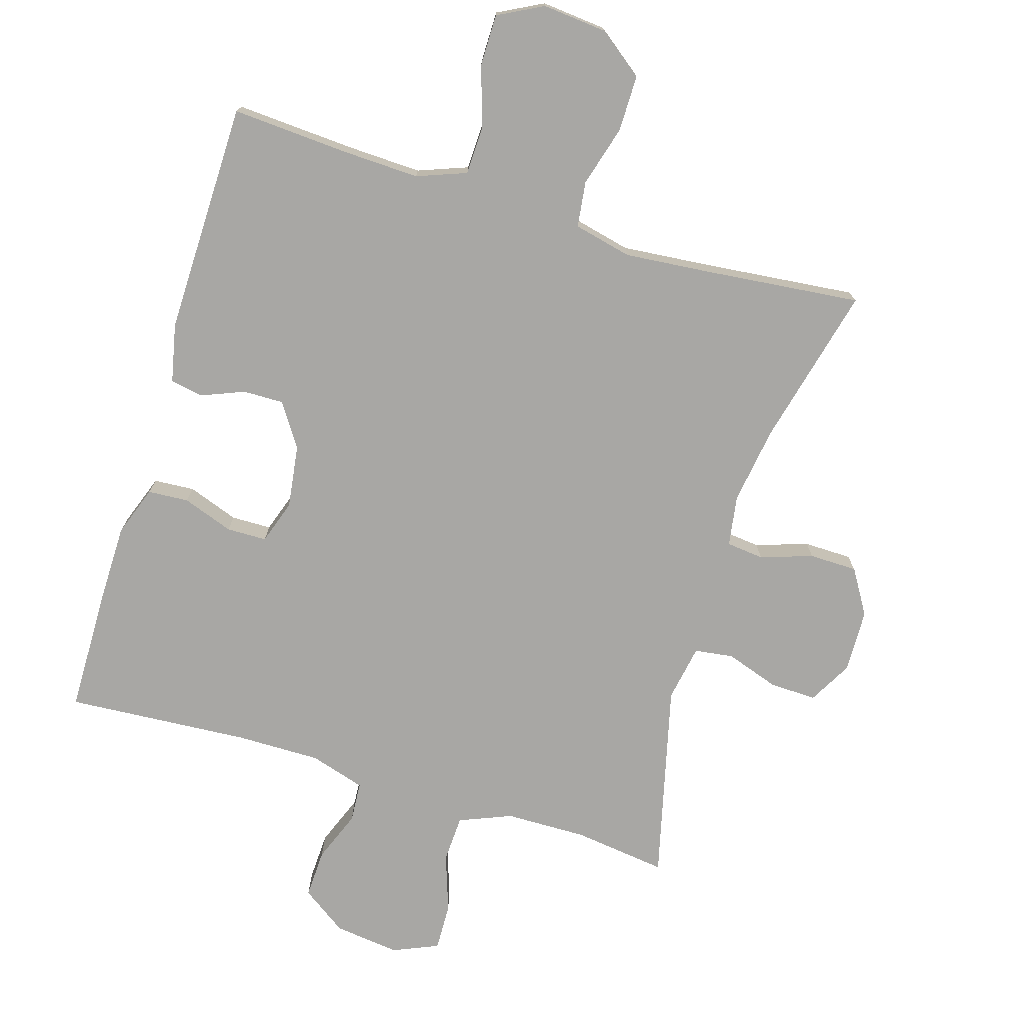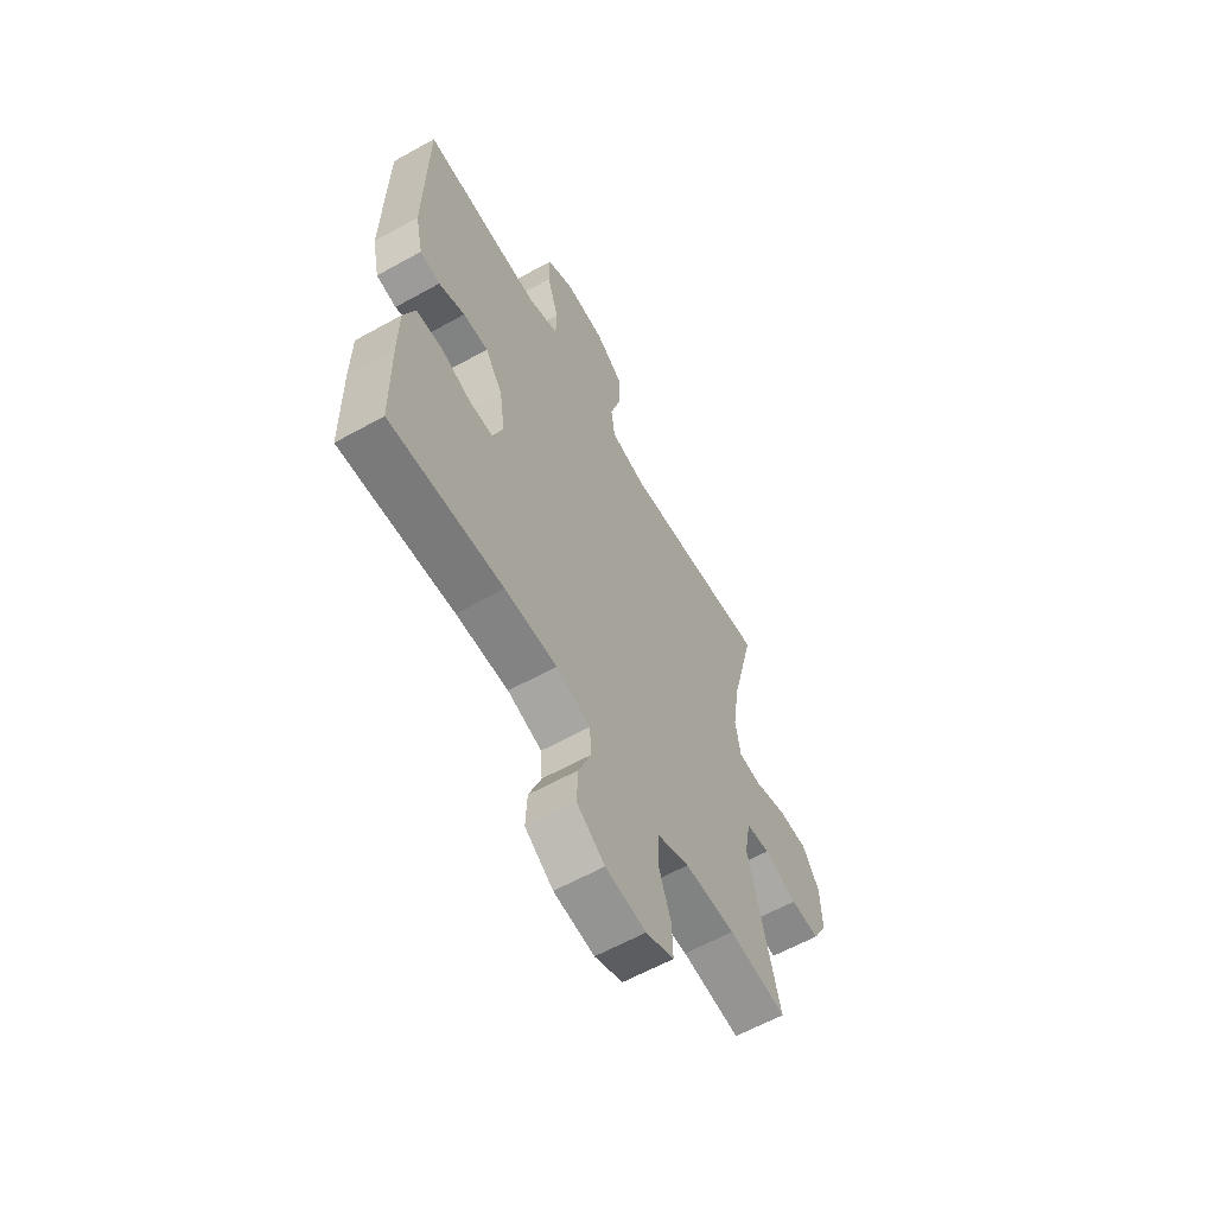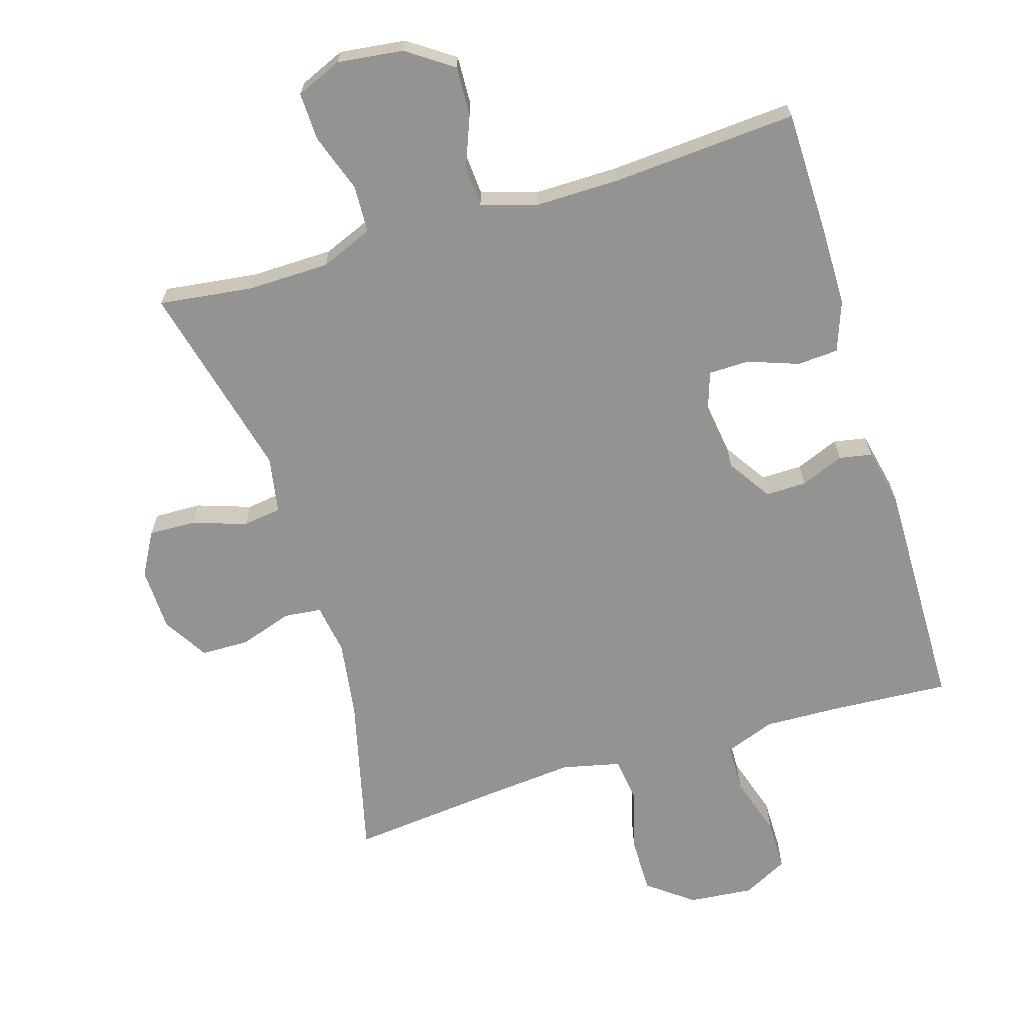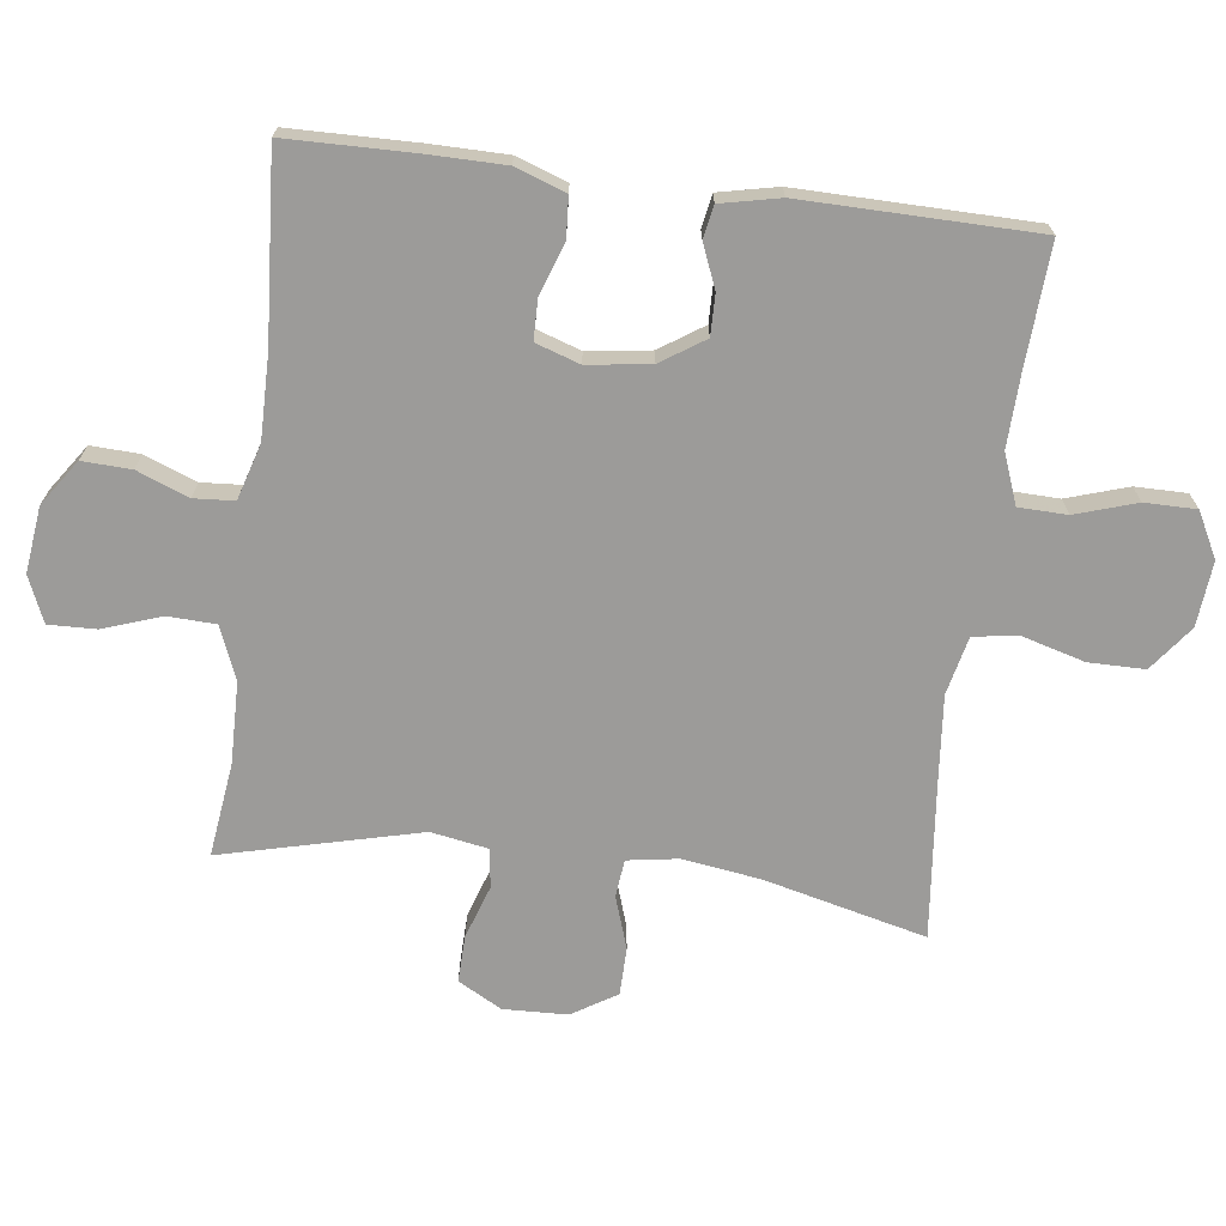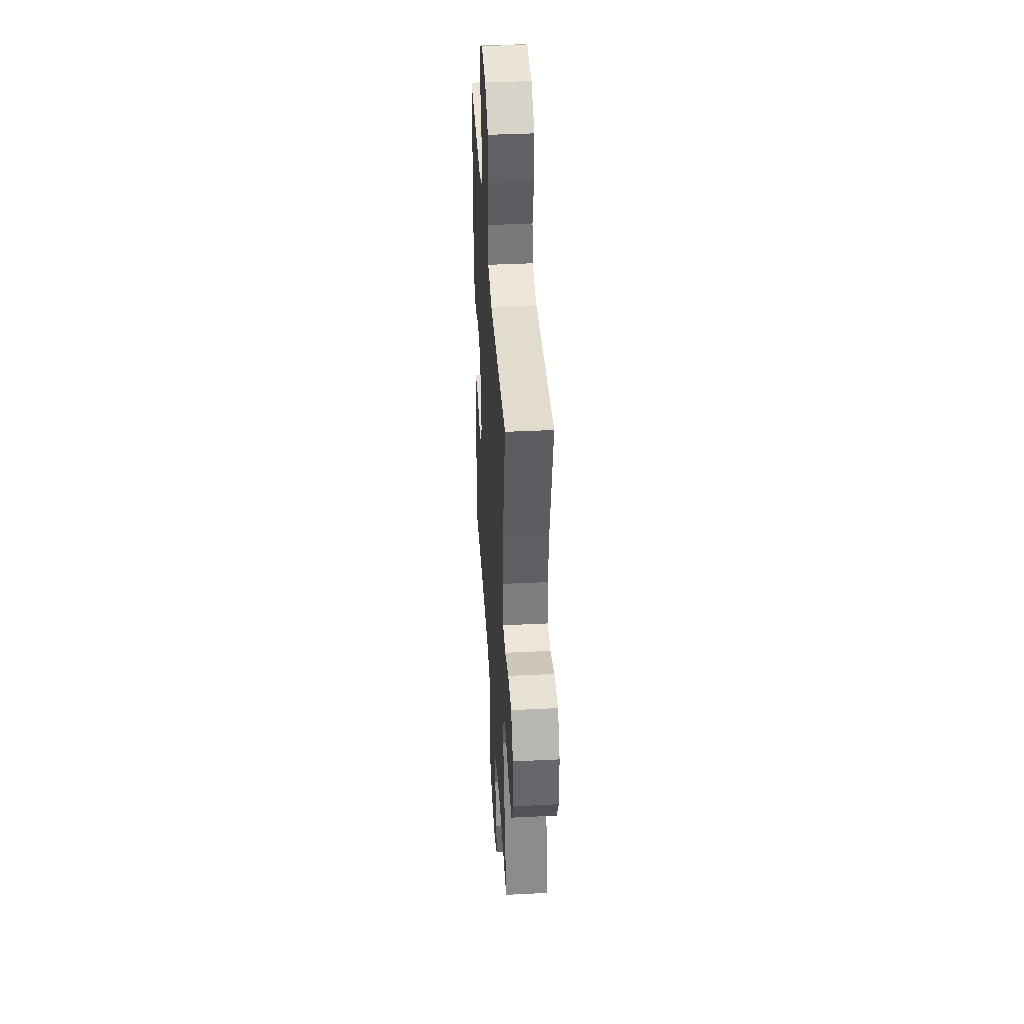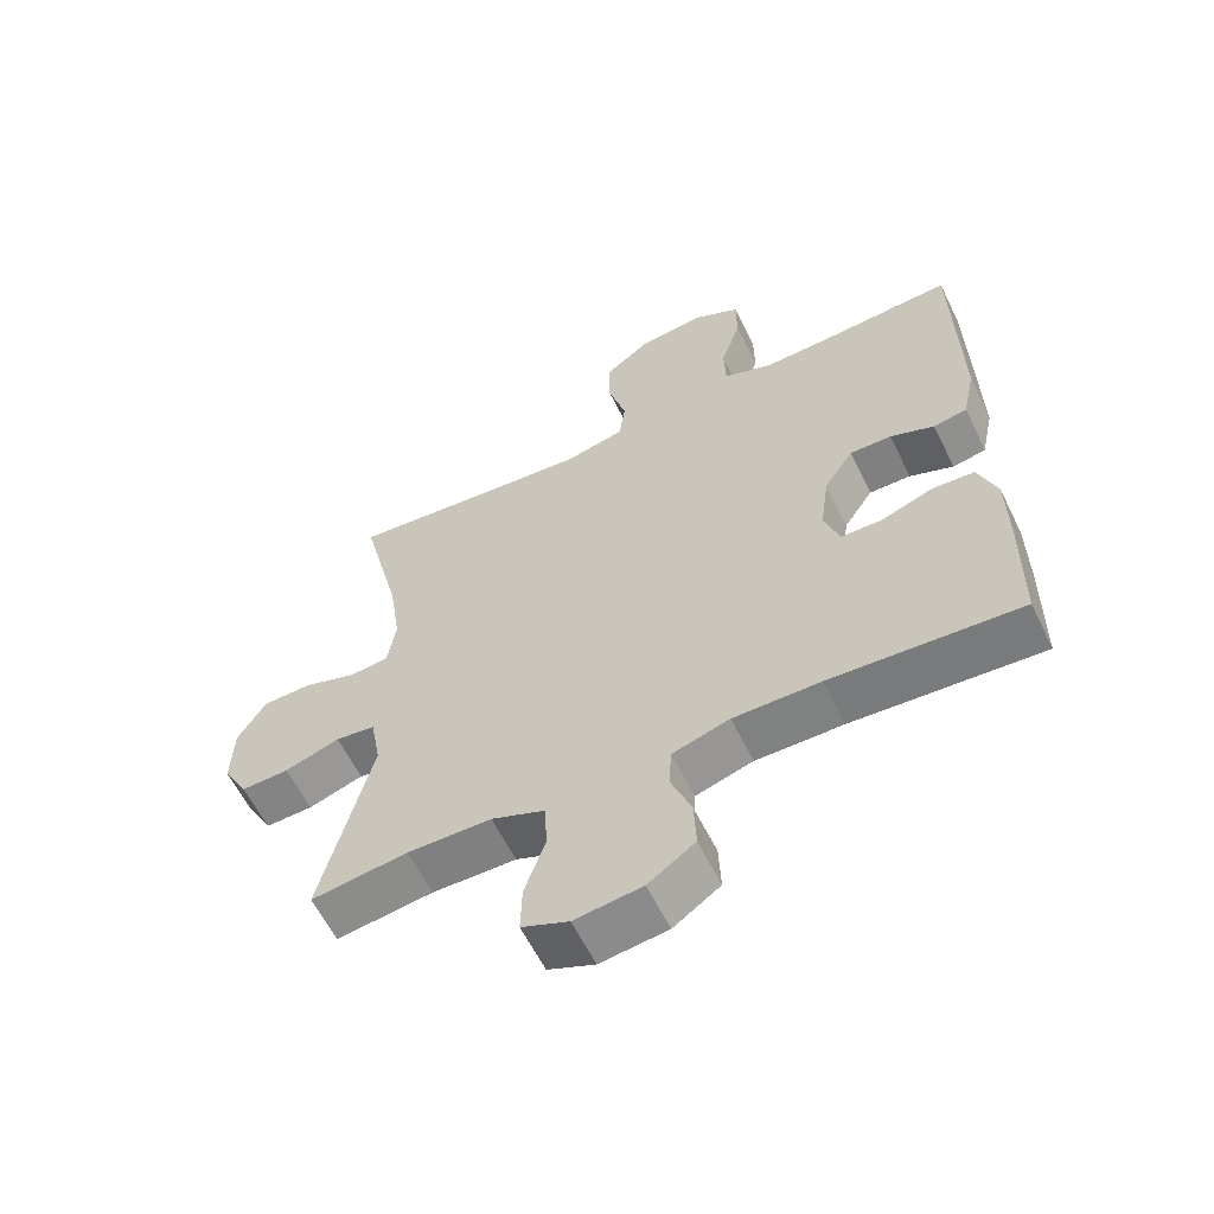
<metadata>
{"format":"obj","ext":"obj","renderer":"f3d","projection":"perspective","resolution":1024,"background":"white","views":[{"elev":-74.6,"azim":-17.0,"up":"+Y"},{"elev":-61.4,"azim":-60.5,"up":"+Z"},{"elev":-66.6,"azim":-163.0,"up":"+Y"},{"elev":-69.9,"azim":-97.2,"up":"+Y"},{"elev":40.0,"azim":86.5,"up":"+Z"},{"elev":-60.5,"azim":-153.9,"up":"+Z"}]}
</metadata>
<code>
v 0.5 0.07 0.5
v 0.441 0.07 0.259
v 0.424 0.07 0.143
v 0.436 0.07 0.067
v 0.492 0.07 0.061
v 0.57 0.07 0.087
v 0.642 0.07 0.086
v 0.683 0.07 0.019
v 0.686 0.07 -0.076
v 0.65 0.07 -0.141
v 0.58 0.07 -0.139
v 0.5 0.07 -0.112
v 0.442 0.07 -0.12
v 0.427 0.07 -0.205
v 0.5 0.07 -0.5
v 0.36 0.07 -0.482
v 0.238 0.07 -0.484
v 0.16 0.07 -0.516
v 0.157 0.07 -0.587
v 0.187 0.07 -0.674
v 0.189 0.07 -0.745
v 0.121 0.07 -0.774
v 0.023 0.07 -0.762
v -0.045 0.07 -0.715
v -0.042 0.07 -0.642
v -0.012 0.07 -0.565
v -0.016 0.07 -0.505
v -0.099 0.07 -0.48
v -0.225 0.07 -0.481
v -0.5 0.07 -0.5
v -0.503 0.07 -0.31
v -0.502 0.07 -0.196
v -0.475 0.07 -0.121
v -0.414 0.07 -0.117
v -0.338 0.07 -0.144
v -0.278 0.07 -0.143
v -0.256 0.07 -0.077
v -0.269 0.07 0.017
v -0.312 0.07 0.082
v -0.373 0.07 0.081
v -0.437 0.07 0.055
v -0.486 0.07 0.064
v -0.505 0.07 0.152
v -0.5 0.07 0.5
v -0.324 0.07 0.489
v -0.21 0.07 0.485
v -0.136 0.07 0.513
v -0.134 0.07 0.585
v -0.163 0.07 0.676
v -0.163 0.07 0.753
v -0.096 0.07 0.788
v 0.001 0.07 0.779
v 0.068 0.07 0.728
v 0.068 0.07 0.644
v 0.042 0.07 0.552
v 0.051 0.07 0.484
v 0.138 0.07 0.464
v 0.268 0.07 0.476
v 0.5 0 0.5
v 0.441 0 0.259
v 0.424 0 0.143
v 0.436 0 0.067
v 0.492 0 0.061
v 0.57 0 0.087
v 0.642 0 0.086
v 0.683 0 0.019
v 0.686 0 -0.076
v 0.65 0 -0.141
v 0.58 0 -0.139
v 0.5 0 -0.112
v 0.442 0 -0.12
v 0.427 0 -0.205
v 0.5 0 -0.5
v 0.36 0 -0.482
v 0.238 0 -0.484
v 0.16 0 -0.516
v 0.157 0 -0.587
v 0.187 0 -0.674
v 0.189 0 -0.745
v 0.121 0 -0.774
v 0.023 0 -0.762
v -0.045 0 -0.715
v -0.042 0 -0.642
v -0.012 0 -0.565
v -0.016 0 -0.505
v -0.099 0 -0.48
v -0.225 0 -0.481
v -0.5 0 -0.5
v -0.503 0 -0.31
v -0.502 0 -0.196
v -0.475 0 -0.121
v -0.414 0 -0.117
v -0.338 0 -0.144
v -0.278 0 -0.143
v -0.256 0 -0.077
v -0.269 0 0.017
v -0.312 0 0.082
v -0.373 0 0.081
v -0.437 0 0.055
v -0.486 0 0.064
v -0.505 0 0.152
v -0.5 0 0.5
v -0.324 0 0.489
v -0.21 0 0.485
v -0.136 0 0.513
v -0.134 0 0.585
v -0.163 0 0.676
v -0.163 0 0.753
v -0.096 0 0.788
v 0.001 0 0.779
v 0.068 0 0.728
v 0.068 0 0.644
v 0.042 0 0.552
v 0.051 0 0.484
v 0.138 0 0.464
v 0.268 0 0.476
f 53 54 55
f 52 53 55
f 51 52 55
f 50 51 55
f 49 50 55
f 48 49 55
f 47 48 55 56
f 46 47 56 57
f 43 44 45
f 42 43 45
f 41 42 45
f 40 41 45
f 45 46 57
f 40 45 57
f 39 40 57
f 33 34 35
f 32 33 35
f 31 32 35
f 30 31 35
f 29 30 35
f 28 29 35 36
f 27 28 36 37
f 24 25 26
f 23 24 26
f 22 23 26
f 21 22 26
f 20 21 26
f 19 20 26
f 18 19 26 27
f 27 37 38
f 18 27 38
f 17 18 38
f 14 15 16
f 39 57 58
f 38 39 58
f 17 38 58
f 16 17 58
f 14 16 58
f 13 14 58
f 10 11 12
f 9 10 12
f 8 9 12
f 7 8 12
f 6 7 12
f 5 6 12
f 58 1 2
f 58 2 3
f 13 58 3 4
f 4 5 12 13
f 113 112 111
f 113 111 110
f 113 110 109
f 113 109 108
f 113 108 107
f 113 107 106
f 114 113 106 105
f 115 114 105 104
f 103 102 101
f 103 101 100
f 103 100 99
f 103 99 98
f 115 104 103
f 115 103 98
f 115 98 97
f 93 92 91
f 93 91 90
f 93 90 89
f 93 89 88
f 93 88 87
f 94 93 87 86
f 95 94 86 85
f 84 83 82
f 84 82 81
f 84 81 80
f 84 80 79
f 84 79 78
f 84 78 77
f 85 84 77 76
f 96 95 85
f 96 85 76
f 96 76 75
f 74 73 72
f 116 115 97
f 116 97 96
f 116 96 75
f 116 75 74
f 116 74 72
f 116 72 71
f 70 69 68
f 70 68 67
f 70 67 66
f 70 66 65
f 70 65 64
f 70 64 63
f 60 59 116
f 61 60 116
f 62 61 116 71
f 71 70 63 62
f 1 59 60 2
f 2 60 61 3
f 3 61 62 4
f 4 62 63 5
f 5 63 64 6
f 6 64 65 7
f 7 65 66 8
f 8 66 67 9
f 9 67 68 10
f 10 68 69 11
f 11 69 70 12
f 12 70 71 13
f 13 71 72 14
f 14 72 73 15
f 15 73 74 16
f 16 74 75 17
f 17 75 76 18
f 18 76 77 19
f 19 77 78 20
f 20 78 79 21
f 21 79 80 22
f 22 80 81 23
f 23 81 82 24
f 24 82 83 25
f 25 83 84 26
f 26 84 85 27
f 27 85 86 28
f 28 86 87 29
f 29 87 88 30
f 30 88 89 31
f 31 89 90 32
f 32 90 91 33
f 33 91 92 34
f 34 92 93 35
f 35 93 94 36
f 36 94 95 37
f 37 95 96 38
f 38 96 97 39
f 39 97 98 40
f 40 98 99 41
f 41 99 100 42
f 42 100 101 43
f 43 101 102 44
f 44 102 103 45
f 45 103 104 46
f 46 104 105 47
f 47 105 106 48
f 48 106 107 49
f 49 107 108 50
f 50 108 109 51
f 51 109 110 52
f 52 110 111 53
f 53 111 112 54
f 54 112 113 55
f 55 113 114 56
f 56 114 115 57
f 57 115 116 58
f 58 116 59 1

</code>
